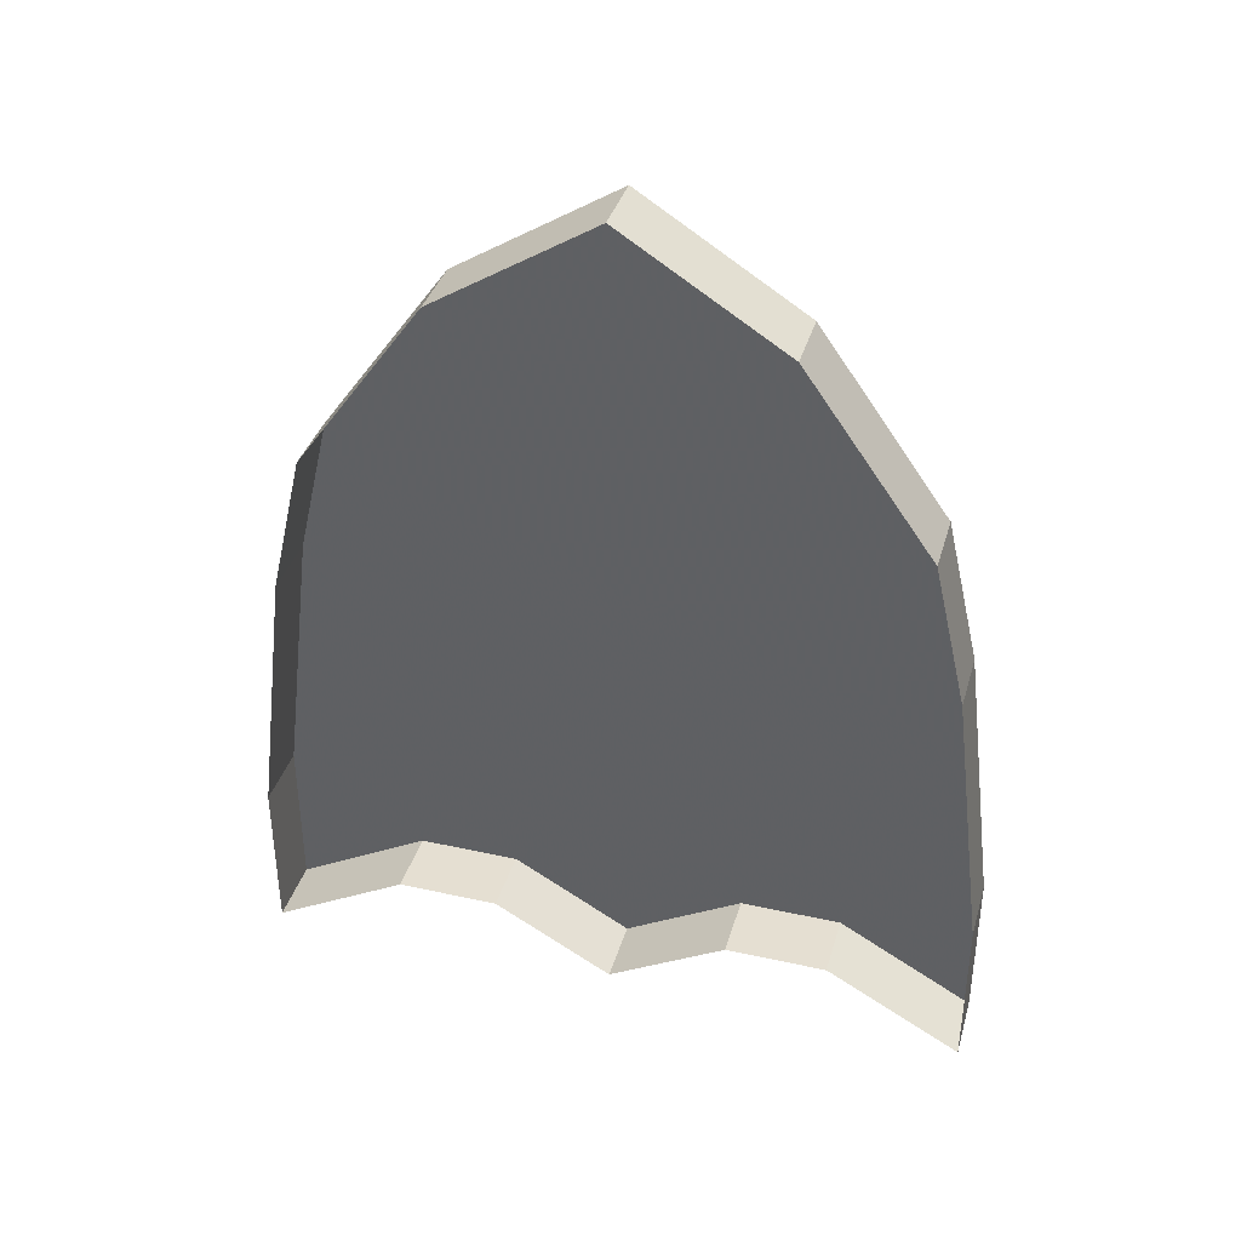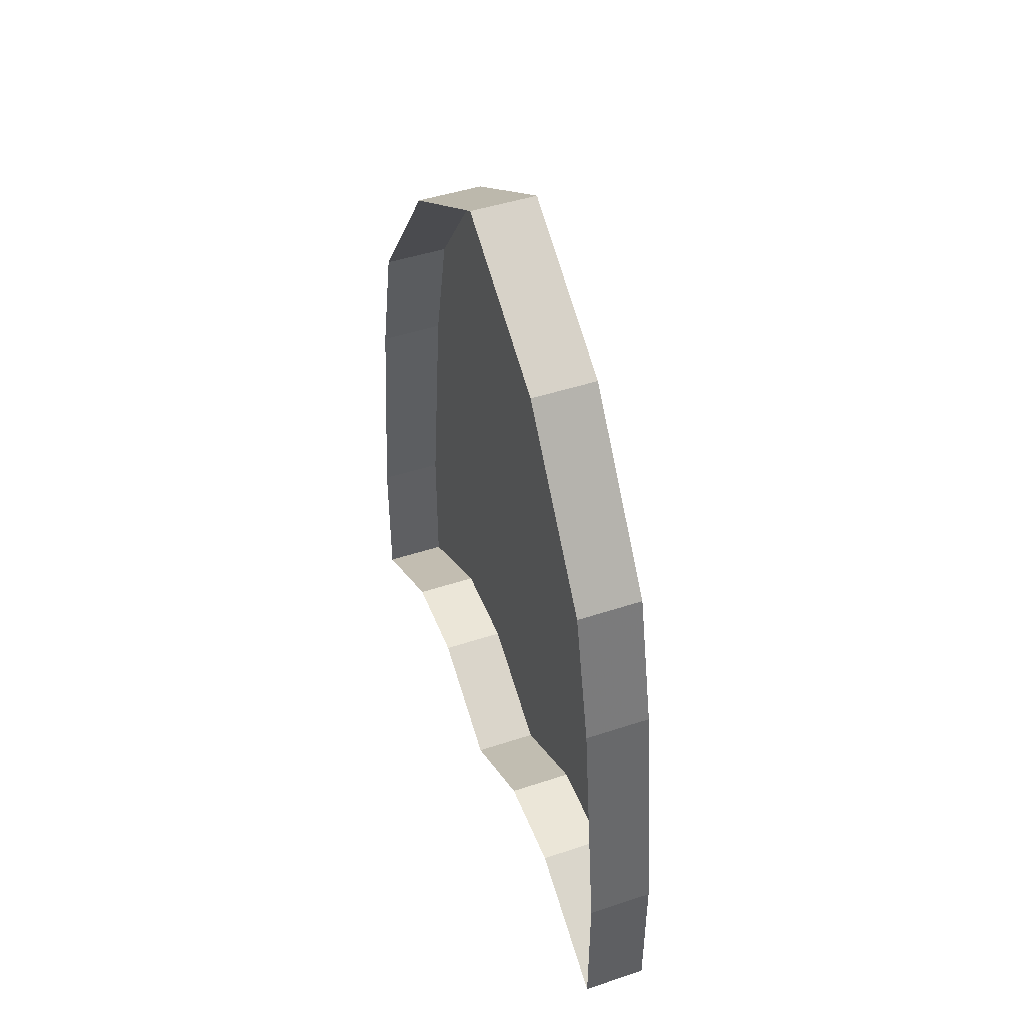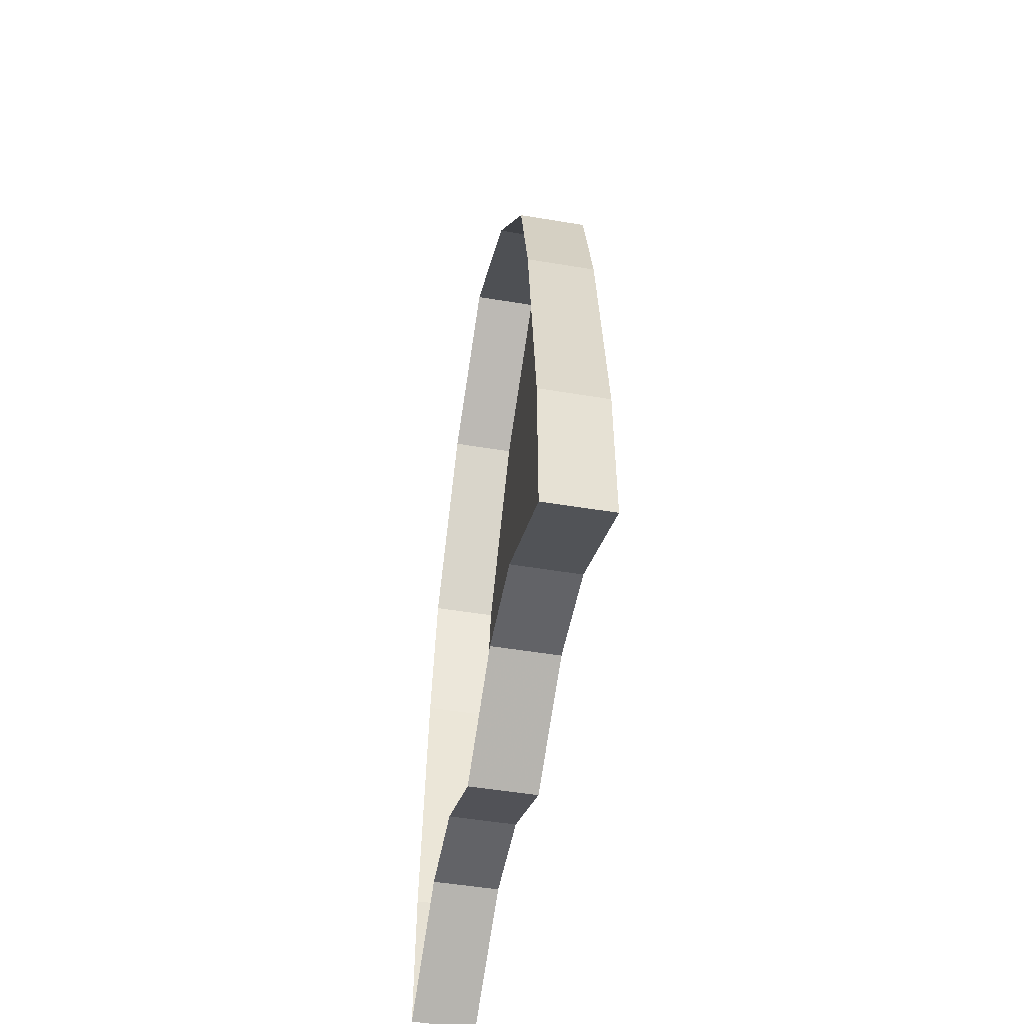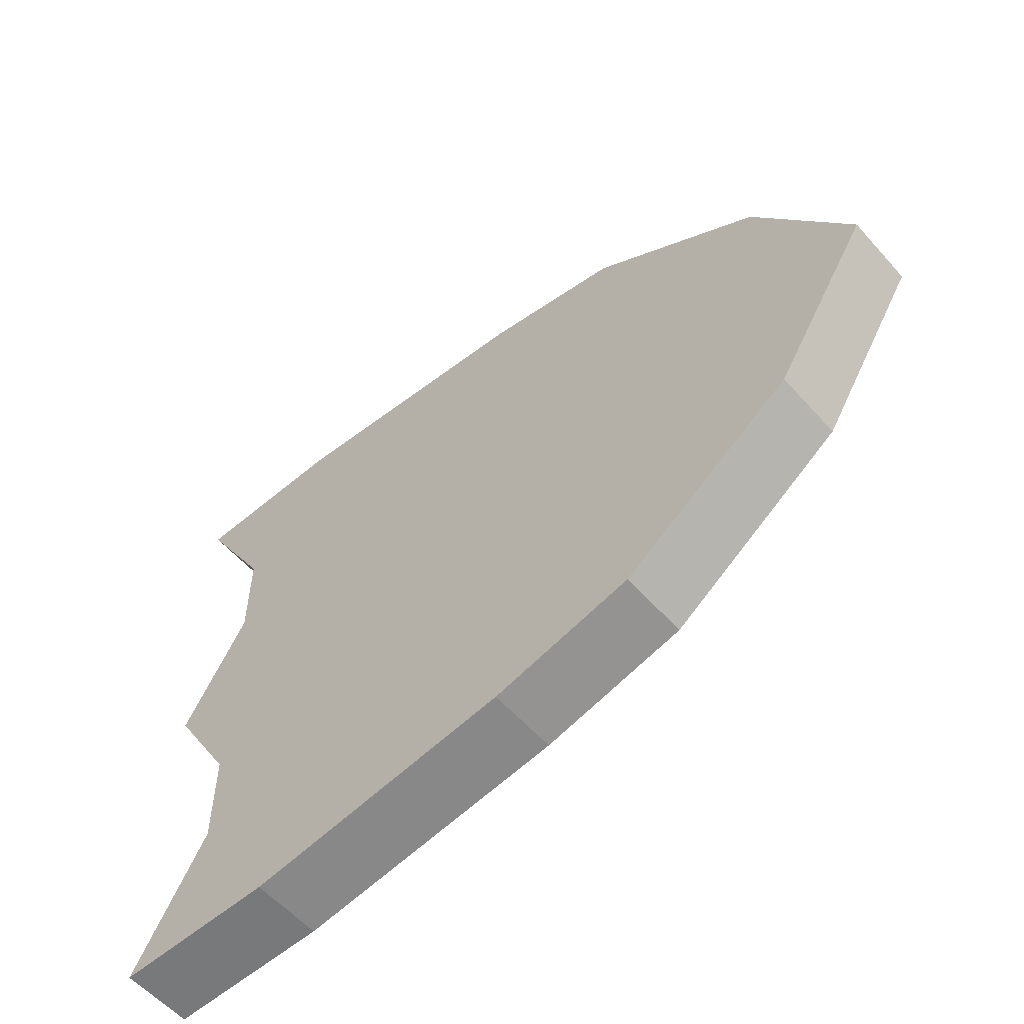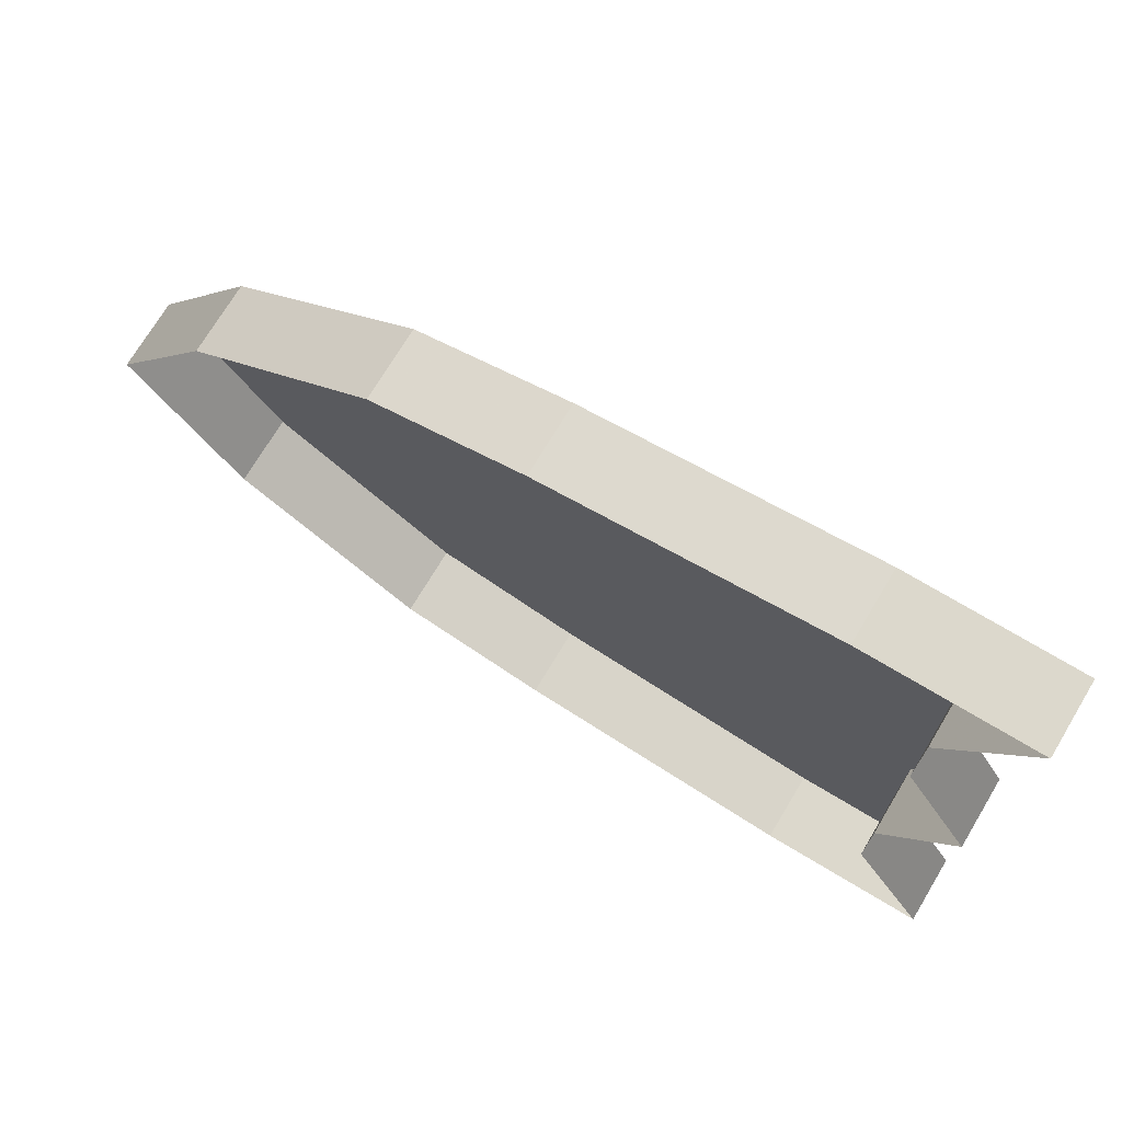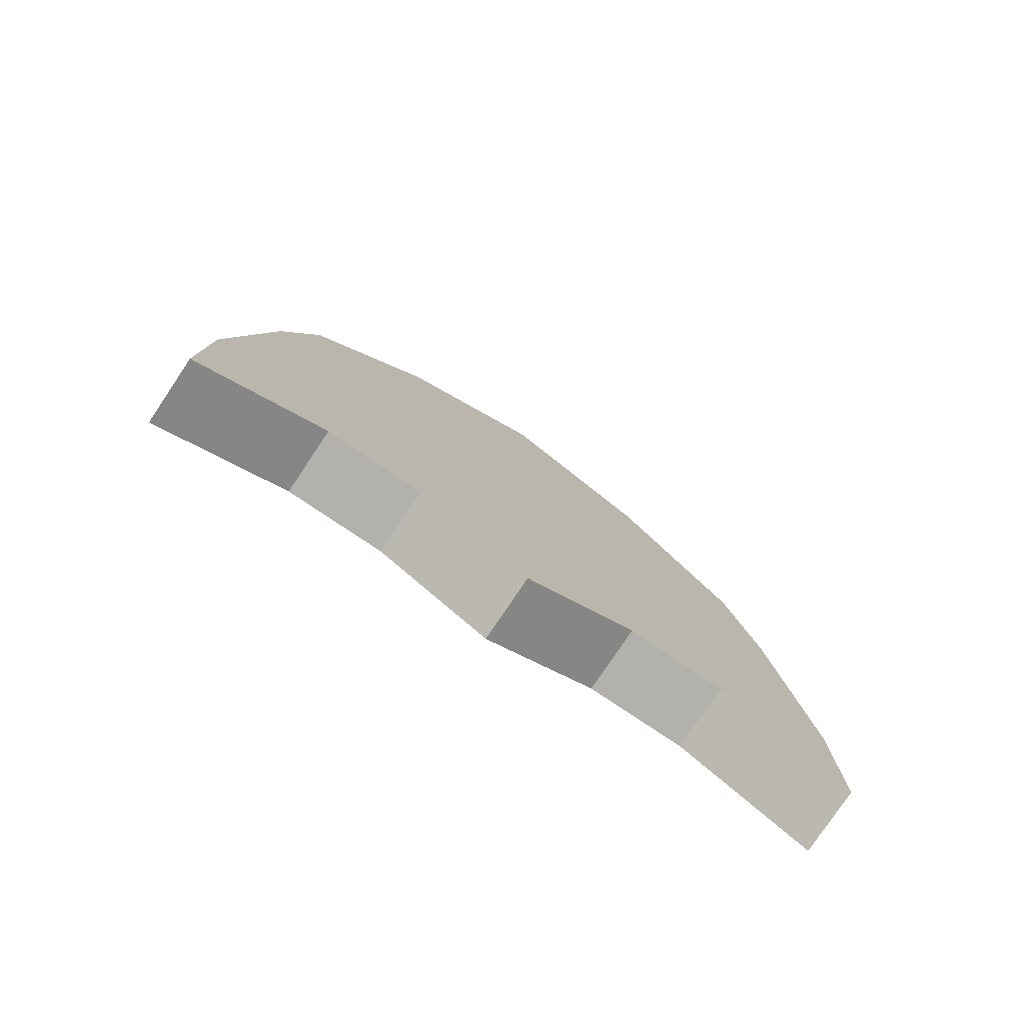
<metadata>
{"format":"obj","ext":"obj","renderer":"f3d","projection":"perspective","resolution":1024,"background":"white","views":[{"elev":37.4,"azim":-74.2,"up":"+Y"},{"elev":46.3,"azim":-20.7,"up":"+Y"},{"elev":-51.0,"azim":-10.3,"up":"+Y"},{"elev":-57.7,"azim":131.2,"up":"+Z"},{"elev":72.7,"azim":-59.0,"up":"+Z"},{"elev":-79.0,"azim":56.1,"up":"+Y"}]}
</metadata>
<code>
v -0.4375 -1.391 -0.1016
v -0.4375 -1.352 -0.125
v -0.4375 -1.352 0.125
v -0.4375 -1.453 0
v -0.4375 -1.492 0
v -0.4375 -1.43 -0.1094
v -0.4375 -1.391 -0.1875
v -0.4375 -1.344 -0.2891
v -0.4375 -1.219 -0.2812
v -0.4375 -1.227 -0.1406
v -0.4375 -1.227 0.1406
v -0.4375 -1.344 0.2891
v -0.4375 -1.445 0.2891
v -0.4375 -1.391 0.1875
v -0.4375 -1.391 0.1016
v -0.4375 -1.43 0.1094
v -0.5 -1.43 0.1094
v -0.5 -1.492 0
v -0.5 -1.43 -0.1094
v -0.4375 -1.43 -0.2031
v -0.4375 -1.445 -0.2891
v -0.4375 -1.352 -0.3281
v -0.4375 -1.227 -0.3125
v -0.4375 -1.102 -0.2969
v -0.4375 -1.109 -0.2656
v -0.4375 -1.102 -0.1406
v -0.4375 -1.102 0.1406
v -0.4375 -1.109 0.2656
v -0.4375 -1.219 0.2812
v -0.4375 -1.352 0.3281
v -0.4375 -1.5 0.3281
v -0.4375 -1.43 0.2031
v -0.5 -1.43 0.2031
v -0.4375 -0.9766 -0.1406
v -0.4375 -0.9766 0.1406
v -0.4375 -0.9922 0.2344
v -0.4375 -1.102 0.2969
v -0.4375 -1.227 0.3125
v -0.5 -1.227 0.3125
v -0.5 -1.352 0.3281
v -0.5 -1.5 0.3281
v -0.4375 -0.9922 -0.2344
v -0.4375 -0.8438 -0.1328
v -0.4375 -0.7578 0
v -0.4375 -0.8438 0.1328
v -0.4375 -0.9688 0.2656
v -0.5 -0.9688 0.2656
v -0.5 -1.102 0.2969
v -0.4375 -0.8047 -0.1484
v -0.4375 -0.7109 0
v -0.4375 -0.8047 0.1484
v -0.5 -0.8047 0.1484
v -0.4219 -1.18 -0.1406
v -0.4219 -1.164 -0.1406
v -0.4219 -1.195 -0.1016
v -0.4219 -1.203 -0.1094
v -0.4219 -1.188 -0.1484
v -0.4219 -1.156 -0.1797
v -0.4219 -1.148 -0.1641
v -0.4219 -1.148 -0.1406
v -0.4219 -1.078 -0.08594
v -0.4219 -1.086 -0.04688
v -0.4219 -1.188 -0.07812
v -0.4219 -1.203 -0.08594
v -0.4219 -1.211 -0.09375
v -0.4219 -1.133 -0.1875
v -0.4219 -1.086 -0.1641
v -0.4219 -1.086 -0.1172
v -0.4219 -1.07 -0.1016
v -0.4219 -1.07 -0.08594
v -0.4219 -1.078 -0.03906
v -0.4219 -1.086 -0.01562
v -0.4219 -1.117 0.007812
v -0.4219 -1.156 0.01562
v -0.4219 -1.188 -0.03906
v -0.4219 -1.195 -0.07031
v -0.4219 -1.219 -0.0625
v -0.4219 -1.227 -0.07031
v -0.4219 -1.023 -0.1094
v -0.4219 -1.008 -0.1016
v -0.4219 -1.242 -0.01562
v -0.4219 -1.219 -0.01562
v -0.4219 -1.25 0.01562
v -0.4219 -1.258 0.007812
v -0.4219 -1.25 -0.02344
v -0.4219 -1.25 0.03906
v -0.4219 -1.227 0.03906
v -0.4219 -1.219 0.1016
v -0.4219 -1.266 0.1406
v -0.4219 -1.281 0.1094
v -0.4219 -1.289 0.1016
v -0.4219 -1.258 0.03125
v -0.4219 -1.336 0.1641
v -0.4219 -1.352 0.1719
v -0.4219 -1.156 0.1406
v -0.4219 -1.195 0.1016
v -0.4219 -1.117 0.01562
v -0.4219 -1.094 0.1641
v -0.4219 -1.094 0.1797
v -0.4219 -1.164 0.1484
v -0.4219 -1.203 0.1094
v -0.4219 -1.203 0.07812
v -0.4219 -1.211 0.05469
v -0.4219 -1.078 -0.01562
v -0.4219 -1.062 -0.007812
v -0.4219 -0.9922 0.1719
v -0.4219 -0.9844 0.1875
v -0.4219 -1.078 -0.02344
v -0.4219 -1.055 -0.02344
v -0.4219 -1.047 -0.007812
v -0.4219 -0.9375 0.1094
v -0.4219 -0.9297 0.1094
v -0.4219 -1.023 -0.0625
v -0.4219 -0.9219 0
v -0.4219 -0.9141 0
v -0.4219 -0.9922 -0.09375
v -0.4219 -0.9375 -0.1016
v -0.4219 -0.9297 -0.1094
v -0.4219 -1.078 -0.1719
v -0.4219 -1 -0.1016
v -0.4219 -1.211 0.1094
v -0.4219 -1.258 0.1484
v -0.4219 -1.133 -0.1953
v -0.4219 -1.156 -0.1875
v -0.4219 -1.031 -0.07031
v -0.4375 -1.5 -0.3281
v -0.5 -1.5 -0.3281
v -0.5 -1.352 -0.3281
v -0.5 -1.227 -0.3125
v -0.5 -1.102 -0.2969
v -0.4375 -0.9688 -0.2656
v -0.5 -0.9688 -0.2656
v -0.5 -0.8047 -0.1484
v -0.5 -0.7109 0
v -0.5 -1.43 -0.2031
v -0.4375 -1.391 -0.1016
v -0.4375 -1.391 -0.1016
v -0.4375 -1.391 -0.1016
v -0.4375 -1.391 -0.1016
v -0.4375 -1.391 -0.1016
v -0.4375 -1.391 -0.1016
v -0.4375 -1.391 -0.1016
v -0.4375 -1.391 -0.1016
v -0.4375 -1.391 -0.1016
v -0.4375 -1.391 -0.1016
v -0.4375 -1.391 -0.1016
v -0.4375 -1.391 -0.1016
v -0.4375 -1.391 -0.1016
v -0.4375 -1.391 -0.1016
v -0.4375 -1.391 -0.1016
v -0.4375 -1.391 -0.1016
v -0.4375 -1.391 -0.1016
v -0.4375 -1.391 -0.1016
v -0.4375 -1.391 -0.1016
v -0.4375 -1.391 -0.1016
v -0.4375 -1.391 -0.1016
v -0.4375 -1.391 -0.1016
v -0.4375 -1.391 -0.1016
v -0.4375 -1.391 -0.1016
v -0.4375 -1.391 -0.1016
v -0.4375 -1.391 -0.1016
v -0.4375 -1.391 -0.1016
v -0.4375 -1.391 -0.1016
v -0.4375 -1.391 -0.1016
v -0.4375 -1.391 -0.1016
f 1 2 3
f 1 3 4
f 1 7 2
f 2 7 8
f 2 8 9
f 2 9 10
f 2 10 11
f 2 11 3
f 3 11 12
f 3 12 13
f 3 13 14
f 3 14 15
f 3 15 4
f 7 21 8
f 9 25 26
f 9 26 10
f 10 26 27
f 10 27 11
f 11 27 28
f 11 28 29
f 11 29 12
f 26 34 35
f 26 35 27
f 27 35 36
f 27 36 28
f 25 42 34
f 25 34 26
f 34 43 44
f 34 44 35
f 35 44 45
f 35 45 36
f 42 43 34
f 1 4 5
f 1 5 6
f 1 6 7
f 4 15 16
f 4 16 5
f 6 20 7
f 7 20 21
f 8 21 22
f 8 22 23
f 8 23 9
f 9 23 24
f 9 24 25
f 12 29 30
f 12 30 31
f 12 31 13
f 13 31 14
f 14 31 32
f 14 32 15
f 15 32 16
f 28 36 37
f 28 37 38
f 28 38 29
f 29 38 30
f 36 45 46
f 36 46 37
f 43 42 49
f 43 49 50
f 43 50 44
f 44 50 51
f 44 51 45
f 45 51 46
f 20 126 21
f 21 126 22
f 24 131 25
f 25 131 42
f 42 131 49
f 5 16 17
f 5 17 18
f 5 18 6
f 6 18 19
f 6 19 20
f 16 32 33
f 16 33 17
f 30 38 39
f 30 39 40
f 30 40 31
f 31 40 41
f 31 41 32
f 32 41 33
f 37 46 47
f 37 47 48
f 37 48 38
f 38 48 39
f 46 51 52
f 46 52 47
f 86 87 88
f 86 88 89
f 86 89 90
f 89 93 90
f 87 103 88
f 88 103 102
f 22 126 127
f 22 127 128
f 22 128 23
f 23 128 129
f 23 129 24
f 24 129 130
f 24 130 131
f 49 131 132
f 49 132 133
f 49 133 50
f 50 133 134
f 50 134 51
f 51 134 52
f 20 19 135
f 20 135 126
f 126 135 127
f 131 130 132
f 53 54 55
f 53 58 59
f 53 59 54
f 54 60 55
f 55 60 61
f 55 61 62
f 55 62 63
f 55 63 64
f 58 66 59
f 59 66 67
f 59 67 68
f 59 68 60
f 60 68 61
f 62 72 73
f 62 73 74
f 62 74 75
f 62 75 63
f 63 76 77
f 63 77 64
f 68 67 79
f 81 77 76
f 81 76 82
f 81 82 83
f 74 82 75
f 86 83 82
f 86 82 87
f 95 96 74
f 95 74 97
f 95 97 98
f 96 88 74
f 74 88 102
f 74 102 103
f 74 103 82
f 82 103 87
f 98 97 104
f 98 104 105
f 98 105 106
f 105 104 108
f 105 110 106
f 106 110 111
f 110 113 111
f 111 113 114
f 113 116 114
f 114 116 117
f 53 55 56
f 53 56 57
f 53 57 58
f 54 59 60
f 55 64 65
f 55 65 56
f 61 68 69
f 61 69 70
f 61 70 62
f 62 70 71
f 62 71 72
f 63 75 76
f 64 77 78
f 64 78 65
f 68 79 80
f 68 80 69
f 81 83 84
f 81 84 85
f 81 85 77
f 77 85 78
f 75 82 76
f 86 90 91
f 86 91 92
f 86 92 83
f 83 92 84
f 90 93 94
f 90 94 91
f 95 98 99
f 95 99 100
f 95 100 96
f 96 100 101
f 96 101 88
f 98 106 107
f 98 107 99
f 105 108 71
f 105 71 109
f 105 109 110
f 106 111 112
f 106 112 107
f 111 114 115
f 111 115 112
f 114 117 118
f 114 118 115
f 79 67 119
f 79 119 80
f 117 116 120
f 117 120 118
f 89 88 121
f 89 121 122
f 89 122 93
f 93 122 94
f 67 66 123
f 67 123 119
f 66 58 124
f 66 124 123
f 58 57 124
f 88 101 121
f 71 108 72
f 72 108 104
f 72 104 73
f 73 104 97
f 73 97 74
f 109 125 113
f 109 113 110
f 125 120 116
f 125 116 113

</code>
